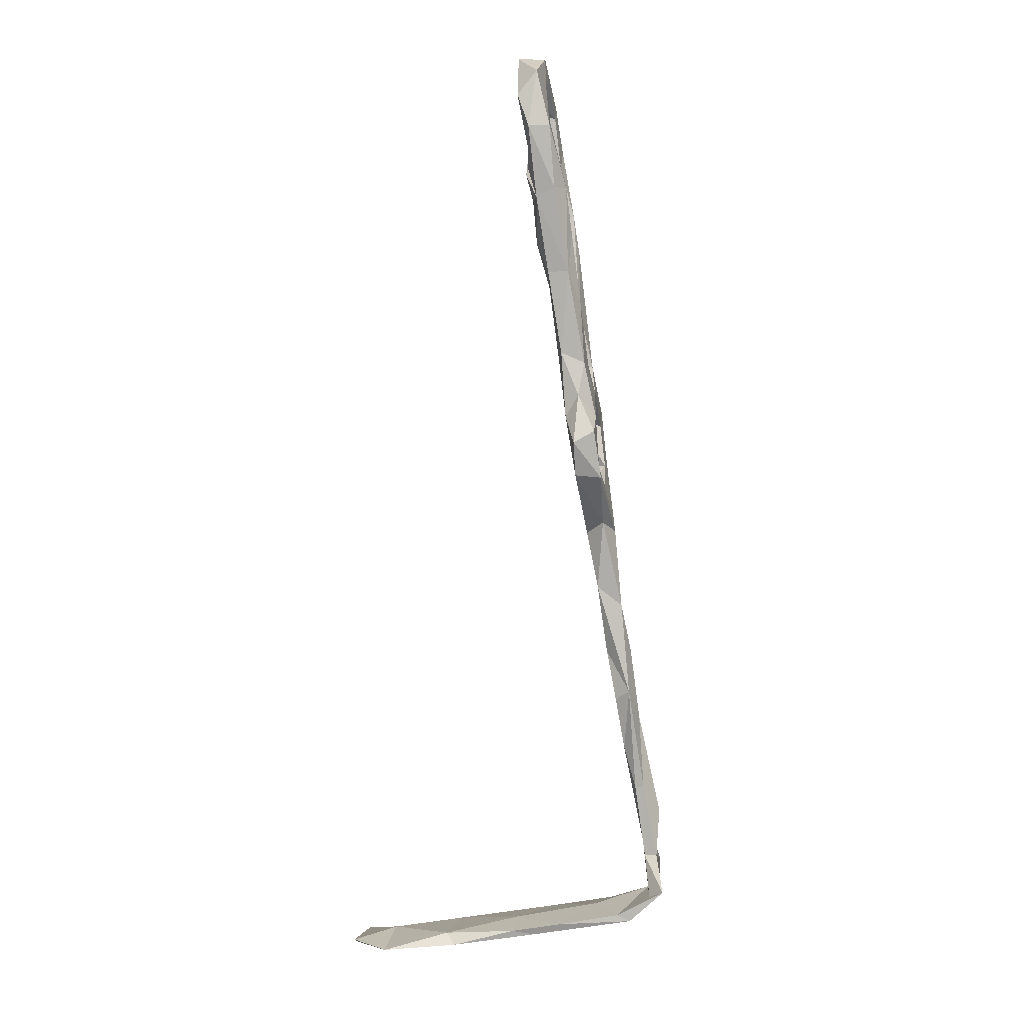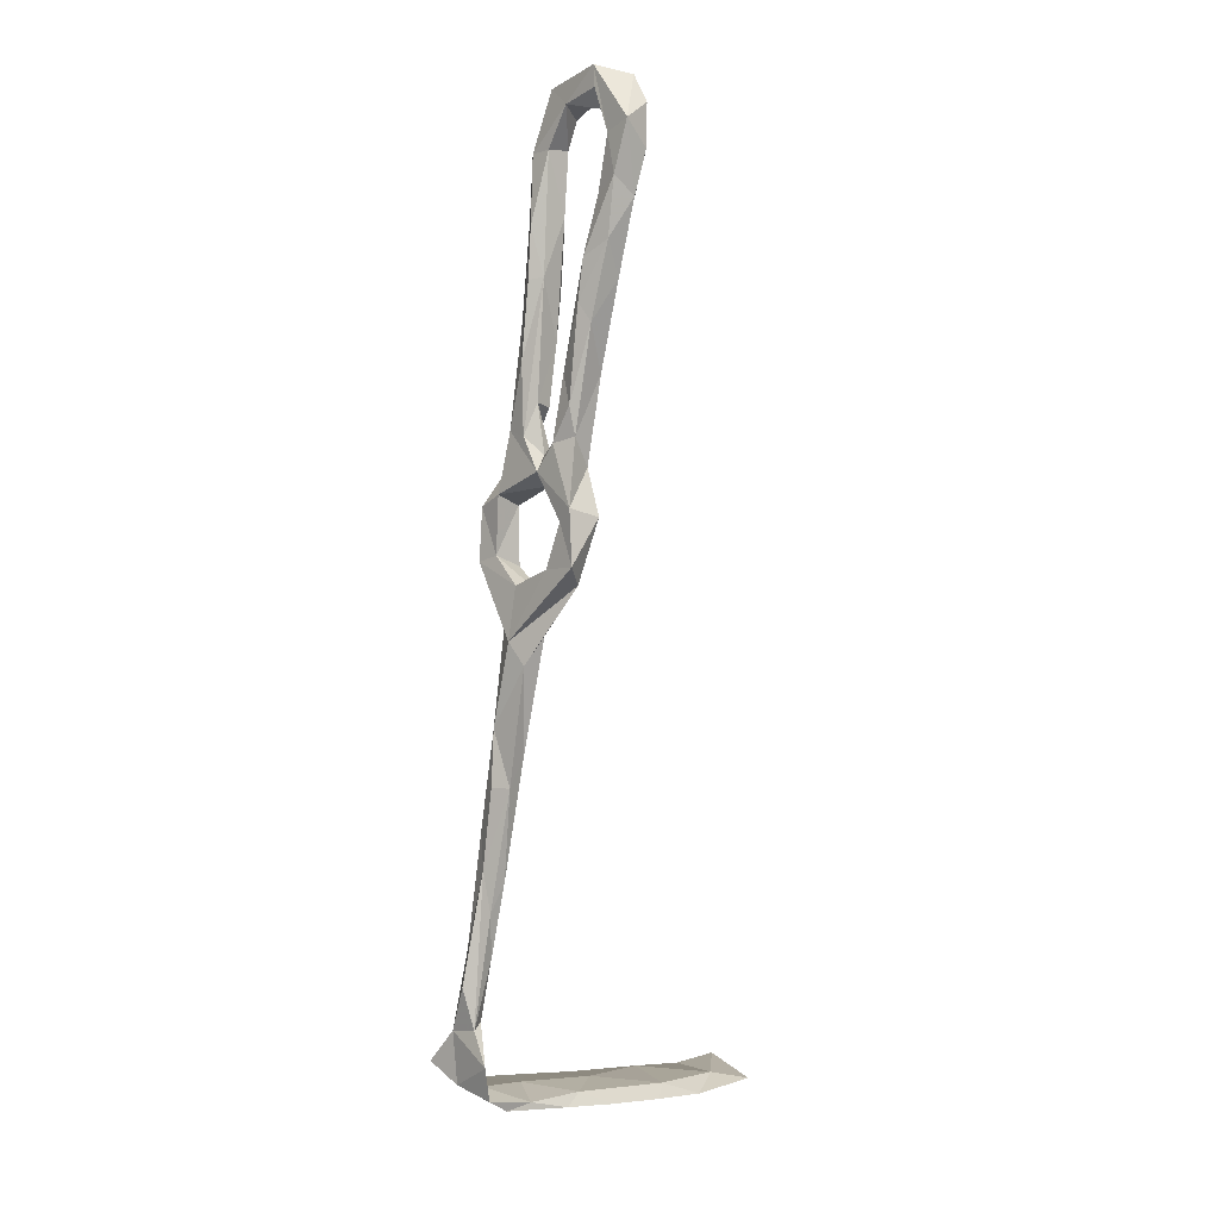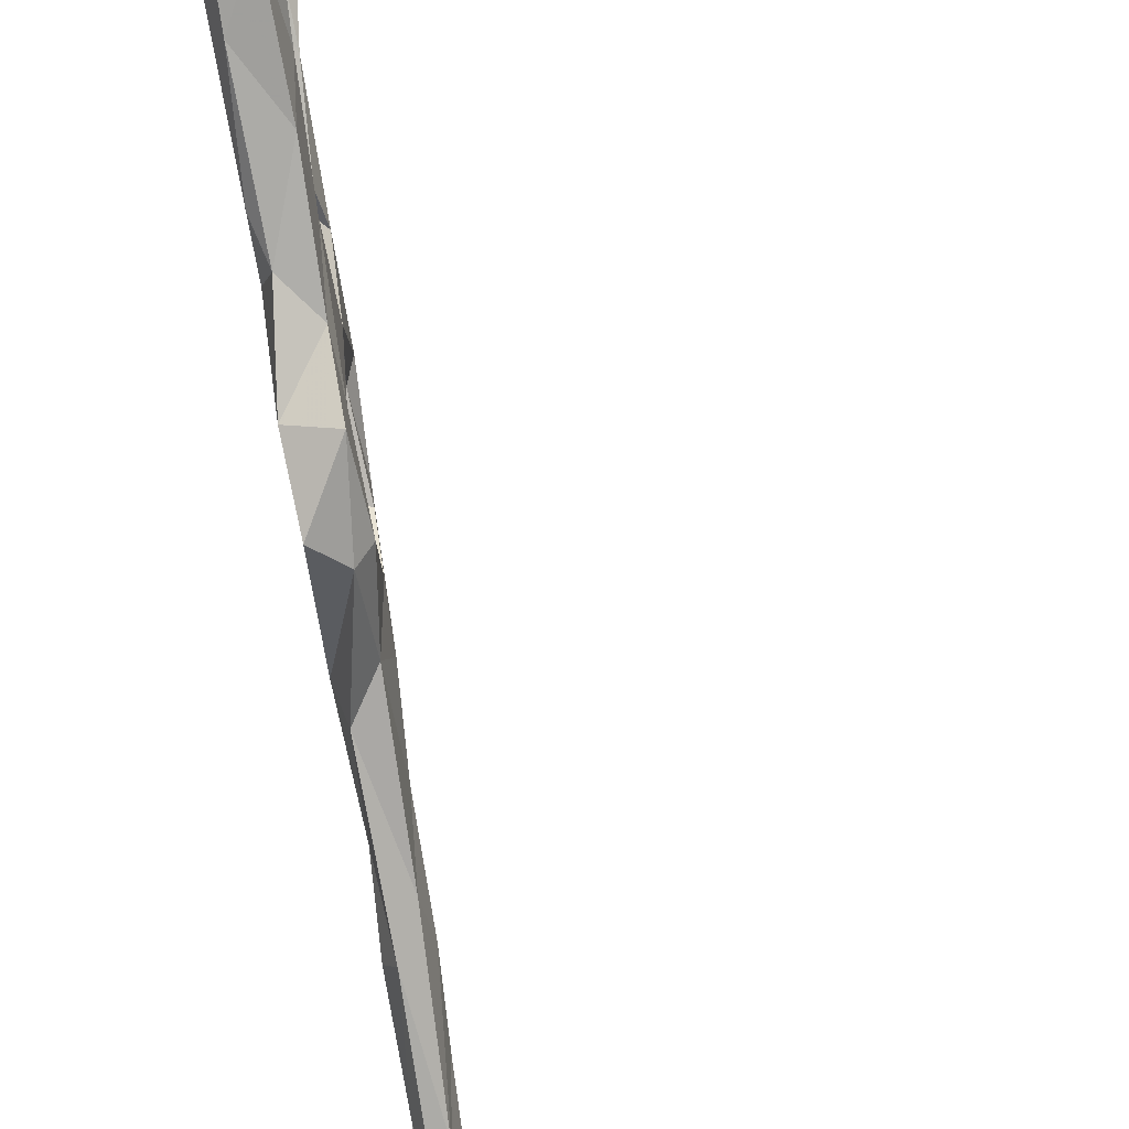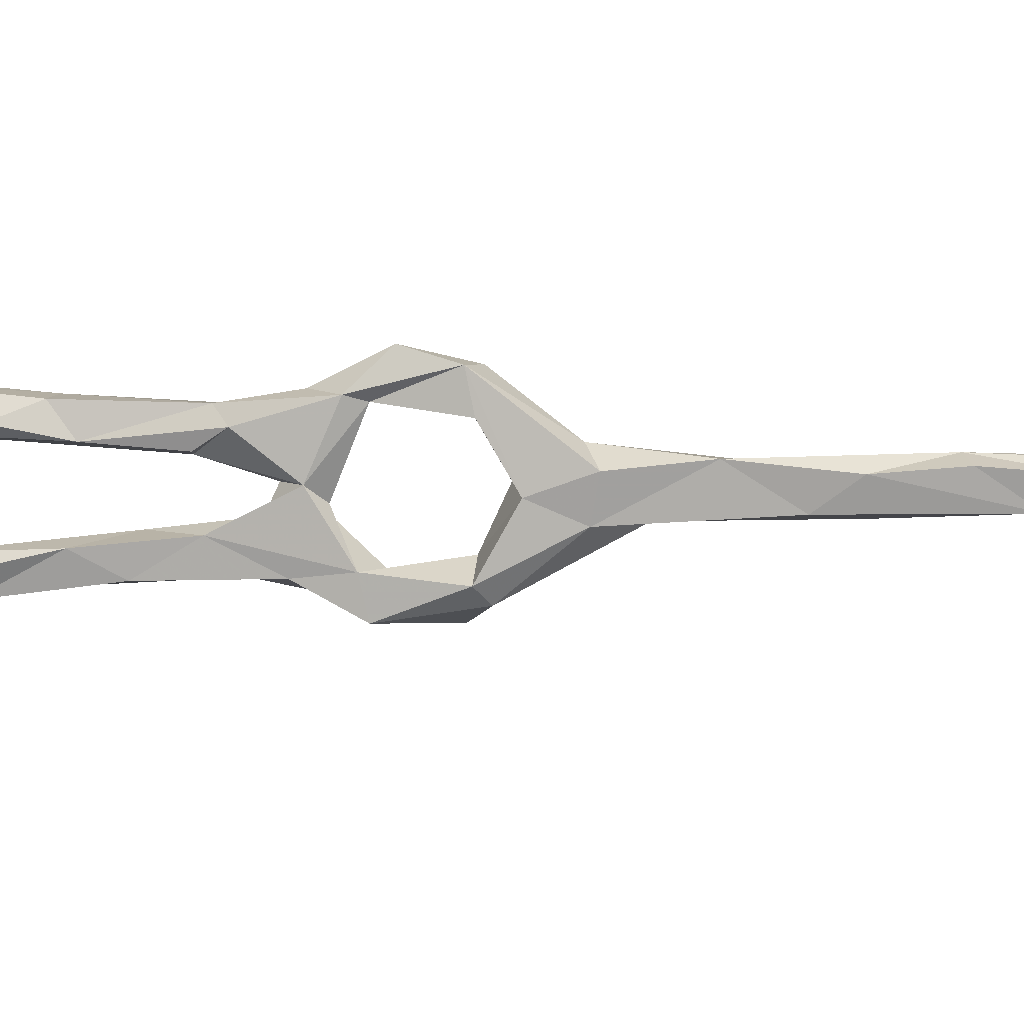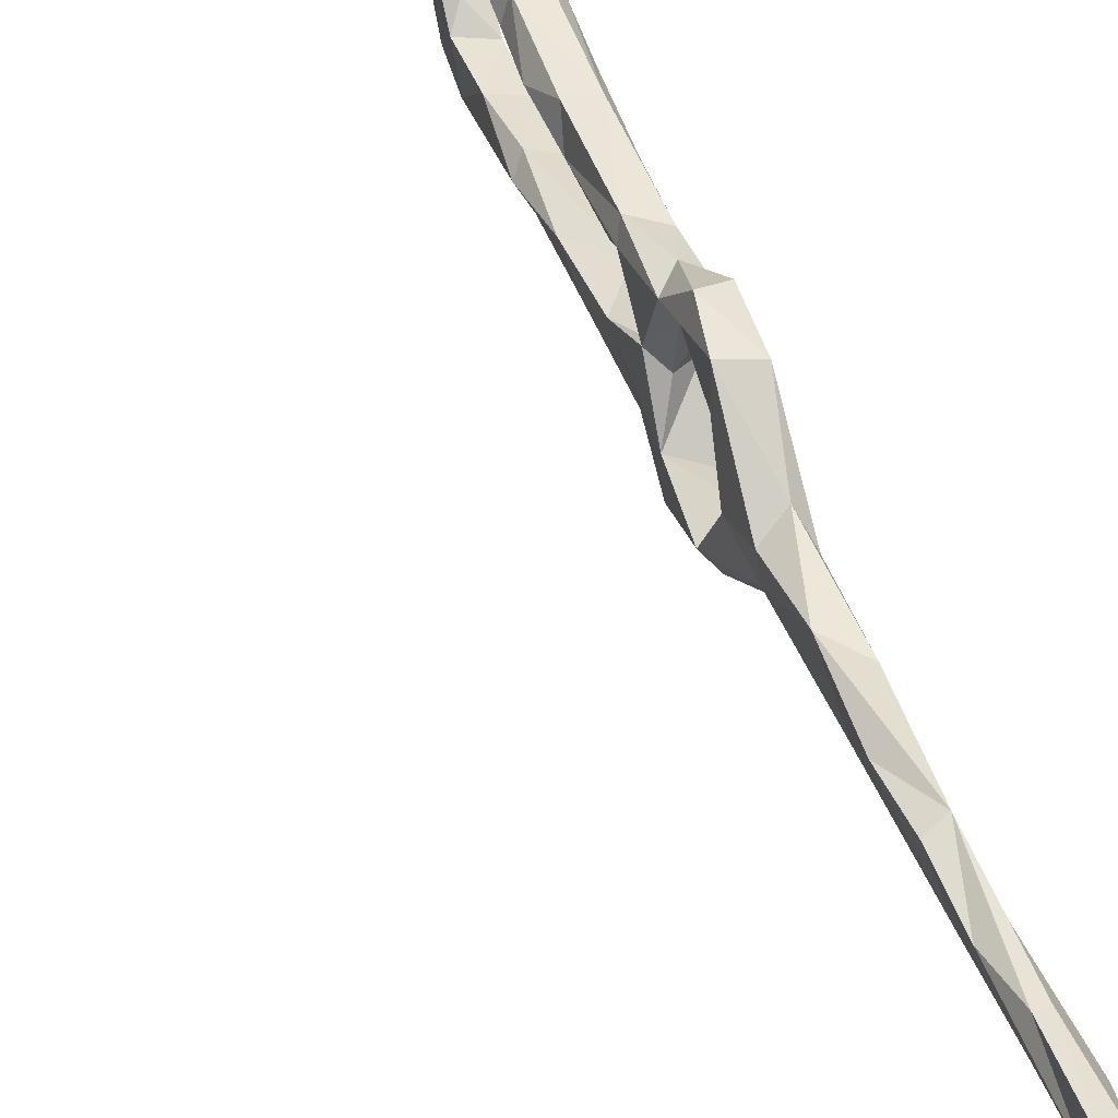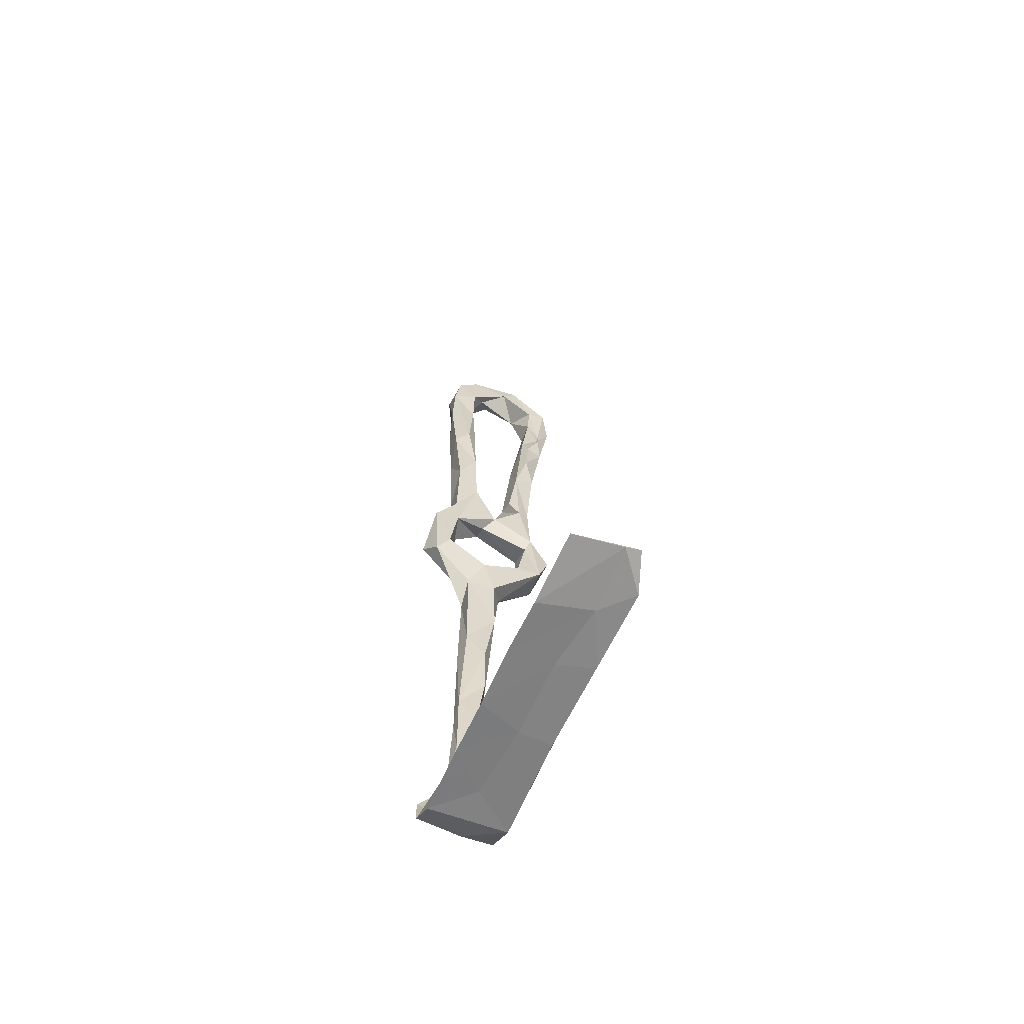
<metadata>
{"format":"obj","ext":"obj","renderer":"f3d","projection":"perspective","resolution":1024,"background":"white","views":[{"elev":7.5,"azim":7.2,"up":"+Y"},{"elev":8.6,"azim":141.2,"up":"+Y"},{"elev":-78.5,"azim":-162.6,"up":"+Z"},{"elev":6.7,"azim":-72.7,"up":"+Z"},{"elev":44.8,"azim":-9.4,"up":"+Z"},{"elev":-69.9,"azim":-111.8,"up":"+Y"}]}
</metadata>
<code>
v 37.58 -81.22 -307.8
v 32.9 -67.31 -307.3
v 34.83 -80.28 -306.2
v 30.22 -56.74 -304
v 33.08 -66.05 -302.5
v 17.88 42.46 -303.6
v 14.51 41.32 -302.9
v 18.35 32.28 -306.4
v 14.43 36.88 -300
v 15.62 28.51 -306.4
v 16.35 24.16 -296.3
v 15.16 39.07 -297.5
v 18.48 26.45 -308.7
v 17.24 33.81 -310.2
v 11.89 54.01 -301.9
v 17.98 21.51 -297.1
v 4.779 105.4 -317.4
v 5.24 99.94 -321.9
v 4.139 107 -305.6
v 4.359 102.5 -308.6
v 5.645 95.19 -317.2
v 5.411 97.46 -300.3
v 10.81 100.3 -303.8
v 6.23 91.16 -322.9
v 9.086 78.62 -301.1
v 7.248 91.62 -300
v 8.238 74.12 -299.7
v 7.518 85.25 -296.9
v 7.409 81.16 -297.4
v 5.006 98.04 -296.2
v 33.63 -57.9 -308.2
v 30.29 -51.84 -308.4
v 9.162 64.2 -299.9
v 20.47 7.98 -319.7
v 17.97 9.574 -317.3
v 16.92 21.21 -321.8
v 16.66 22.53 -316
v 24.28 10.92 -314.5
v 23.98 12.13 -322.3
v 19.25 4.208 -307.4
v 21.77 -2.891 -310.6
v 29.67 -32.71 -309.6
v 25.7 -26.67 -308.9
v 25.83 -33.04 -304.2
v 28.1 -44.47 -303.2
v 31.37 -42.43 -302.1
v 23.64 -17.17 -302.8
v 20.87 -4.286 -304.3
v 19.02 10.82 -292.8
v 18.91 9.51 -298.7
v 18.75 18.69 -290.6
v 36.98 -91.97 -298
v 13.05 48.46 -317.6
v 10.8 66.84 -320.2
v 11.33 55.31 -313.9
v 16.67 58.47 -319.1
v 8.617 68.88 -317.2
v 14.06 39.8 -312.2
v 10.22 71.64 -314.9
v 35.59 -82.85 -301.9
v 25.09 6.874 -305.6
v 24.85 -1.331 -301.6
v 8.811 82.19 -322.5
v 7.61 84.03 -316.7
v 38.84 -87.09 -313.2
v 36.1 -92.88 -308.4
v 12.05 57.8 -297.2
v 15.95 30.46 -317
v 37.89 -94.24 -313.3
v 19.31 36.61 -317.4
v 24.15 12 -297.9
v 32.36 -97.45 -295.8
v 25.3 -98.71 -304.7
v 38.81 -72.56 -305.6
v 33.21 -97.52 -312.6
v 26.83 -97.28 -312.2
v 17.58 -100.5 -312.4
v 9.03 -101.7 -302.9
v -27.39 -106.8 -293.8
v -21.62 -106.5 -299.9
v -10.37 -105.1 -294.9
v -35.4 -107.3 -299.8
v -12.48 -103 -297.4
v -7.722 -104.5 -302.5
v -19.08 -106.9 -311
v -34.15 -107.2 -310.2
v -35.44 -105.5 -296.5
v 12.69 -99.19 -309.6
v 5.53 -102.9 -312
v 9.117 -101.9 -295.9
v 15.43 -98.85 -295.4
v 3.88 -101.1 -295.4
v 38.38 -82.58 -301.5
v -7.248 -105 -311.8
v 38.87 -93.37 -303.5
v 21.01 35.96 -303
v 22.16 29.42 -308.9
v 21.19 35.1 -312.7
v 9.741 107.5 -311.1
v 7.357 98.63 -314.3
v 11.18 96.84 -323.2
v 10.41 103.1 -312.3
v 11.49 94.26 -317.6
v 9.295 103.6 -297.3
v 7.768 91.06 -293.9
v 12.19 91.77 -300
v 12.52 91.05 -295.2
v 17.59 62.29 -316.1
v 19.99 42.6 -316.4
v 18.17 48.51 -312.3
v 14.12 74.26 -321.1
v 16.27 70.72 -316.1
v 13.01 86.33 -321.4
v 13.02 82.55 -316.7
v 33.66 -49.31 -305.8
v 27.45 -4.008 -306.3
v 31.49 -33.01 -305.8
v 29.28 -21.59 -303.7
v 26.66 -8.459 -310.4
v 22.95 23.26 -320.3
v 19.37 50.42 -300.3
v 20.55 36.74 -298
v 23.34 24.11 -297.6
v 16.7 57.91 -297
v 16.03 76.93 -299.1
v 15.18 67.02 -302.2
v 13.6 77.11 -295.5
v 17.32 66.41 -299.9
v 22.9 20.3 -317.1
v 24.95 10.31 -293.2
v 19.31 29.33 -295.9
v 23.38 21.27 -292.2
v 35.06 -65.76 -302.3
v 29.42 -96.09 -295.9
v 40.19 -90.1 -296
v 23.42 -96.19 -303.9
v -10.7 -103.1 -308.6
v 4.092 -99.96 -302.3
v -26.76 -105.3 -306
v 9.475 74.9 -295.7
v 6.938 79.87 -297.2
f 6 15 126
f 25 33 27
f 38 39 129
f 25 106 126
f 81 92 83
f 85 137 94
f 83 137 139
f 40 49 50
f 86 87 139
f 85 139 137
f 79 82 80
f 82 87 86
f 79 139 87
f 6 9 7
f 83 138 137
f 79 83 139
f 66 69 76
f 4 46 45
f 88 137 138
f 91 136 138
f 76 88 136
f 46 115 117
f 5 133 46
f 106 125 126
f 3 60 5
f 44 45 46
f 26 29 28
f 72 95 135
f 39 120 129
f 65 95 69
f 46 133 115
f 46 117 118
f 35 37 36
f 60 93 133
f 25 29 105
f 89 94 137
f 2 3 4
f 80 82 85
f 32 43 42
f 17 99 101
f 70 109 98
f 3 66 52
f 14 110 58
f 75 77 76
f 4 45 32
f 19 22 30
f 112 113 114
f 49 130 51
f 42 118 117
f 40 48 49
f 1 3 2
f 2 32 31
f 46 118 47
f 73 77 75
f 6 10 9
f 52 66 134
f 42 119 118
f 18 24 21
f 31 42 115
f 84 94 89
f 71 132 130
f 124 128 125
f 80 84 81
f 105 127 107
f 8 97 98
f 23 107 106
f 32 45 44
f 63 101 113
f 88 89 137
f 35 40 38
f 6 96 8
f 72 78 73
f 55 110 59
f 25 27 29
f 124 125 127
f 105 140 127
f 97 120 98
f 82 86 85
f 61 71 130
f 91 138 92
f 65 69 66
f 51 130 132
f 79 87 82
f 72 75 95
f 77 78 89
f 108 111 112
f 80 94 84
f 1 74 93
f 78 90 81
f 72 90 78
f 69 95 75
f 28 29 141
f 19 30 104
f 79 81 83
f 1 93 65
f 22 28 30
f 5 60 133
f 11 131 12
f 78 84 89
f 111 113 112
f 57 59 64
f 52 134 135
f 116 118 119
f 55 59 57
f 40 50 71
f 3 5 4
f 54 111 56
f 121 126 128
f 30 105 104
f 124 127 140
f 122 131 123
f 66 76 136
f 20 21 100
f 12 124 67
f 4 5 46
f 19 104 99
f 14 98 110
f 40 41 48
f 41 43 47
f 101 103 113
f 33 67 140
f 53 68 58
f 8 14 10
f 47 62 48
f 17 18 21
f 77 89 88
f 56 108 109
f 9 10 11
f 108 112 110
f 91 134 136
f 35 38 37
f 1 2 31
f 15 33 25
f 63 113 111
f 96 122 97
f 25 29 26
f 103 114 113
f 27 141 29
f 40 71 61
f 37 38 129
f 21 103 100
f 25 28 29
f 67 124 140
f 25 29 28
f 38 40 61
f 34 36 39
f 64 114 103
f 27 33 140
f 8 96 97
f 72 91 90
f 12 67 15
f 16 71 50
f 11 51 131
f 21 64 103
f 37 129 97
f 24 57 64
f 8 98 14
f 13 97 123
f 23 106 26
f 23 104 107
f 54 57 63
f 104 105 107
f 28 105 30
f 23 99 104
f 13 37 97
f 20 23 22
f 73 78 77
f 65 93 95
f 79 80 81
f 24 63 57
f 99 102 103
f 6 8 10
f 17 21 20
f 107 127 125
f 41 119 43
f 9 12 15
f 83 92 138
f 9 11 12
f 7 9 15
f 10 16 11
f 28 29 105
f 11 16 49
f 32 44 43
f 15 67 33
f 99 103 101
f 81 90 92
f 100 103 102
f 16 123 71
f 69 75 76
f 23 100 102
f 17 20 19
f 1 65 3
f 98 109 110
f 60 135 93
f 3 52 60
f 10 14 58
f 38 61 116
f 108 110 109
f 16 50 49
f 59 112 114
f 54 63 111
f 59 110 112
f 10 58 37
f 61 130 116
f 11 49 51
f 59 114 64
f 36 120 39
f 10 13 16
f 54 55 57
f 53 58 55
f 37 58 68
f 96 126 121
f 74 115 133
f 80 85 94
f 18 101 24
f 72 134 91
f 43 44 47
f 6 7 15
f 21 24 64
f 36 37 68
f 29 141 140
f 72 73 75
f 15 25 126
f 1 115 74
f 35 41 40
f 10 37 13
f 34 41 35
f 20 100 23
f 22 26 28
f 41 47 48
f 88 138 136
f 23 102 99
f 55 58 110
f 25 26 106
f 3 65 66
f 25 105 29
f 29 140 105
f 1 31 115
f 53 55 54
f 17 101 18
f 19 20 22
f 66 136 134
f 42 43 119
f 31 32 42
f 53 56 70
f 53 54 56
f 56 109 70
f 70 98 120
f 52 135 60
f 12 131 122
f 76 77 88
f 53 70 68
f 34 39 116
f 34 116 119
f 90 91 92
f 34 119 41
f 38 116 39
f 17 19 99
f 51 132 131
f 68 70 120
f 24 101 63
f 36 68 120
f 96 121 122
f 125 128 126
f 28 141 29
f 93 135 95
f 106 107 125
f 123 131 132
f 78 81 84
f 97 122 123
f 71 123 132
f 85 86 139
f 13 123 16
f 97 129 120
f 62 116 130
f 56 111 108
f 121 128 124
f 48 62 49
f 12 122 124
f 49 62 130
f 2 4 32
f 72 135 134
f 74 133 93
f 27 140 141
f 22 23 26
f 42 117 115
f 34 35 36
f 62 118 116
f 44 46 47
f 121 124 122
f 6 126 96
f 47 118 62

</code>
